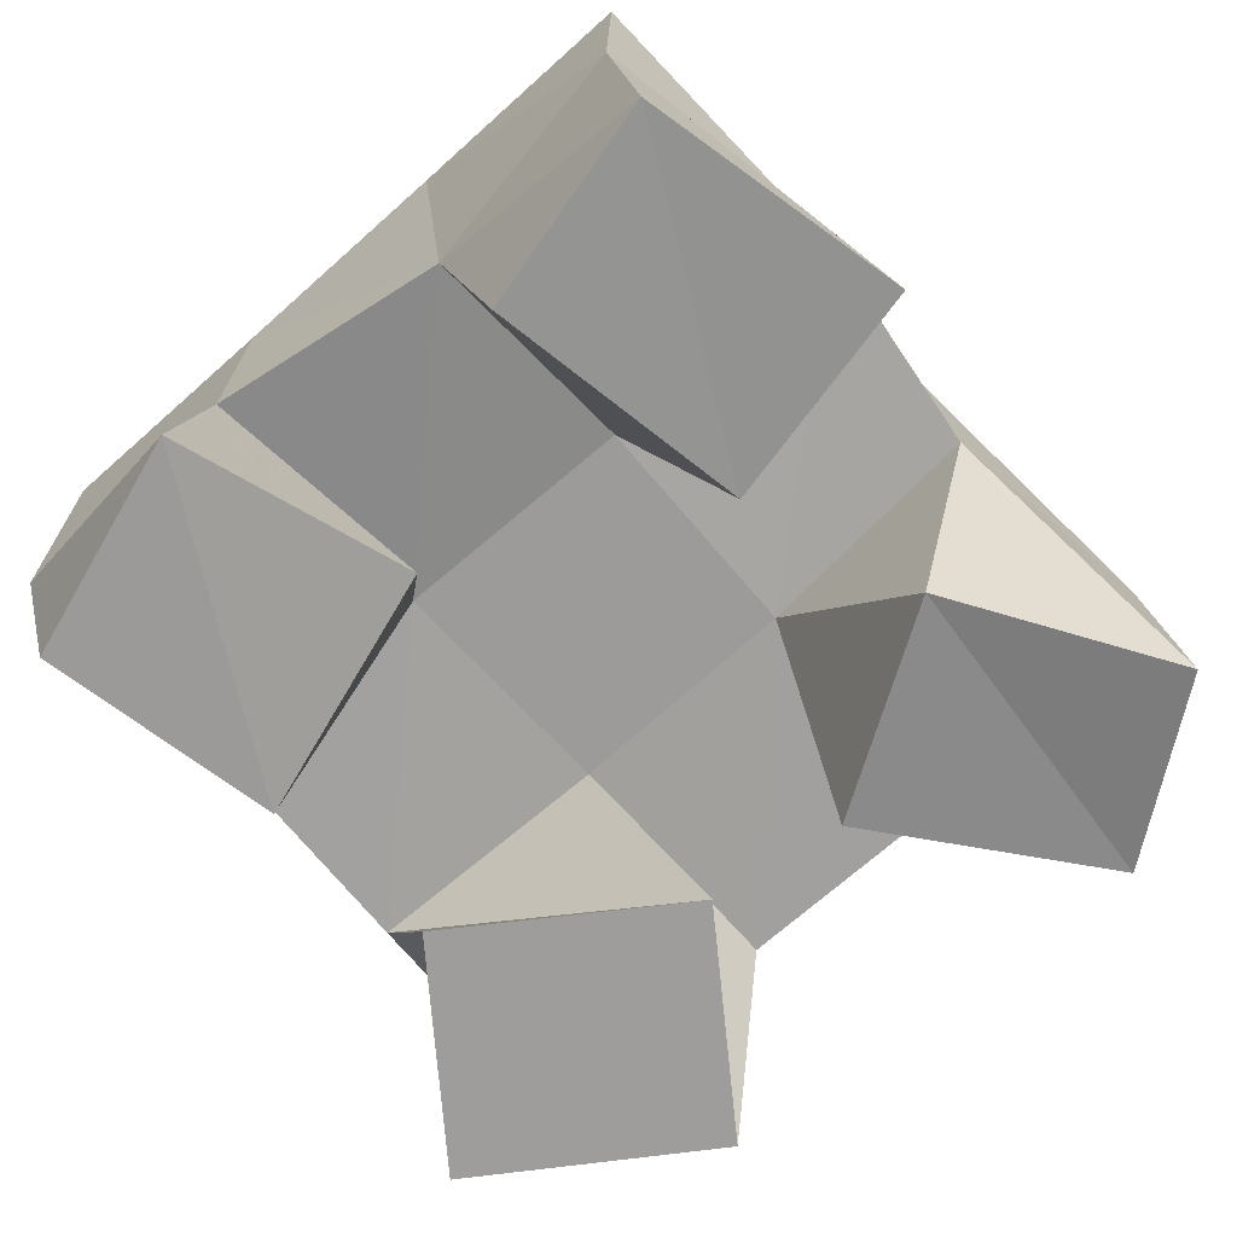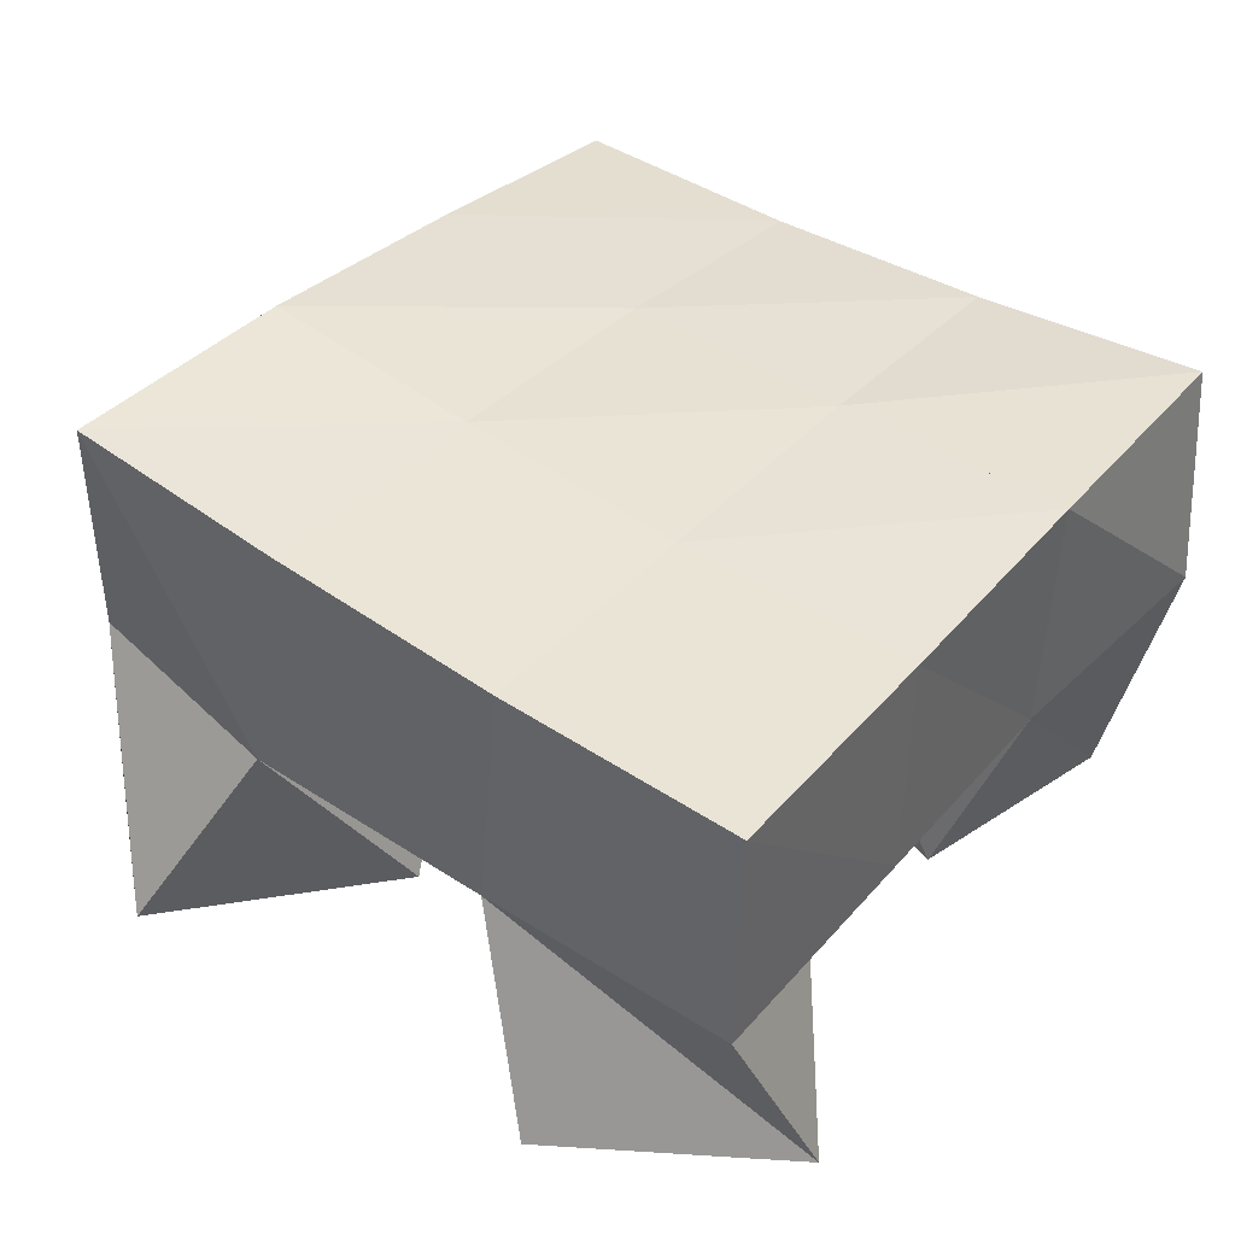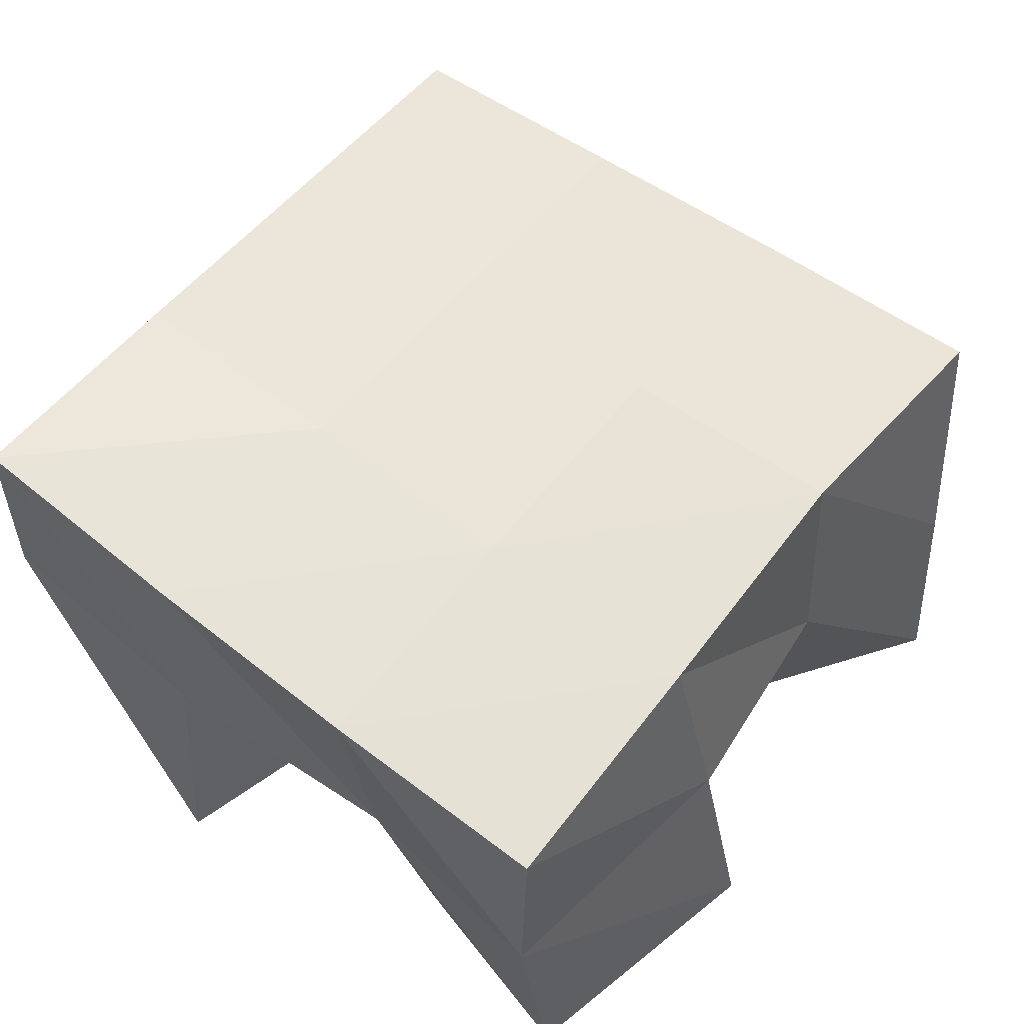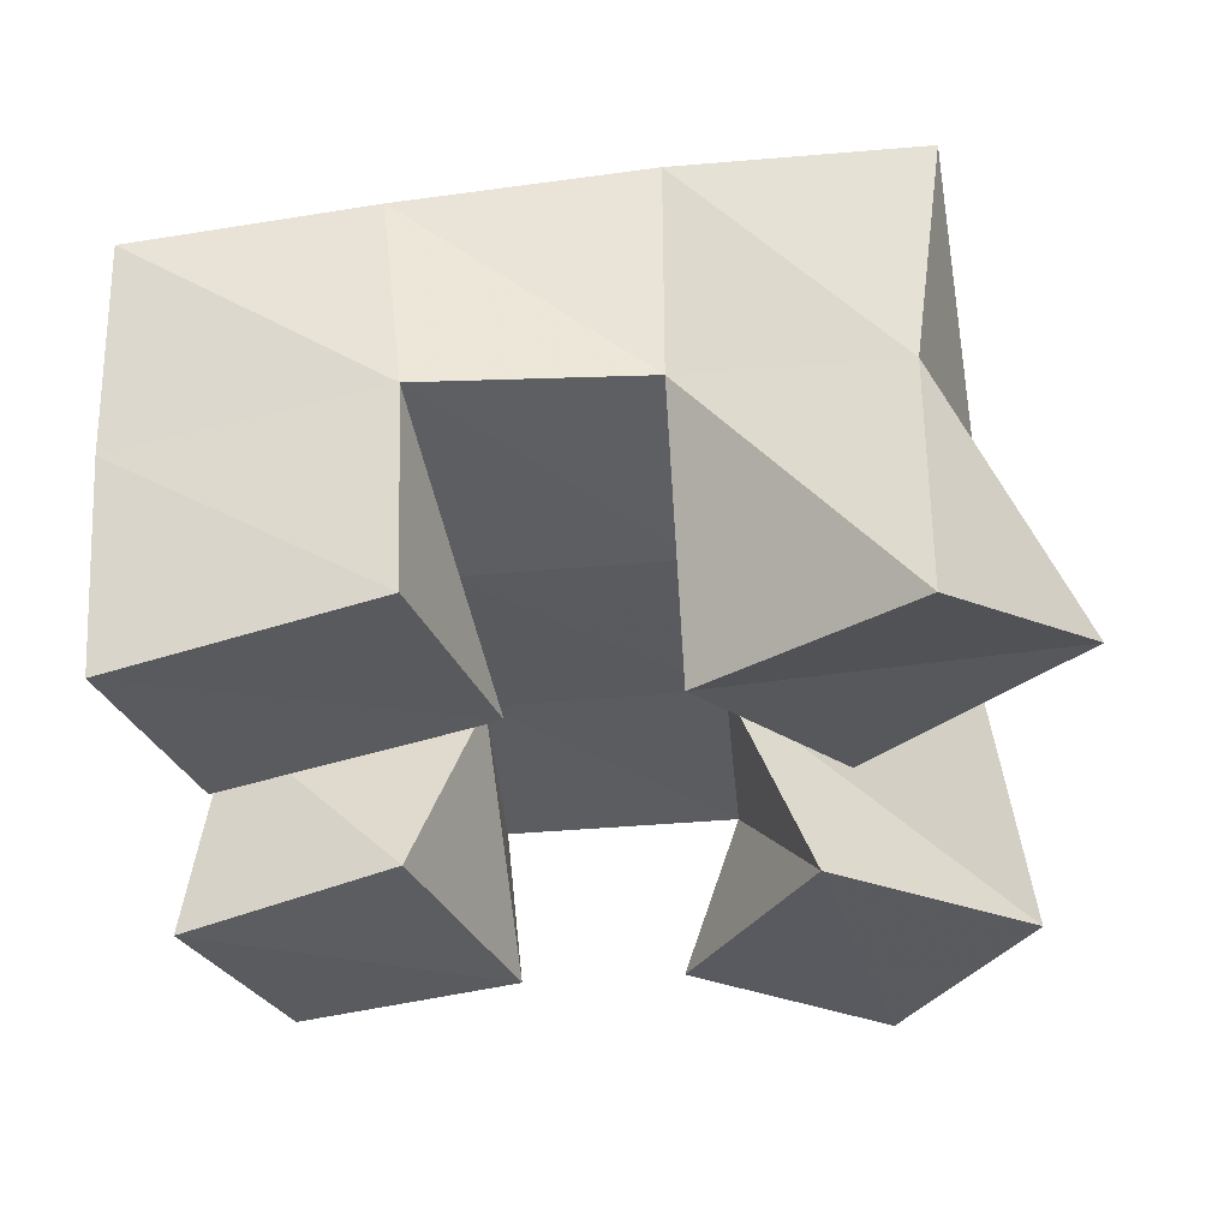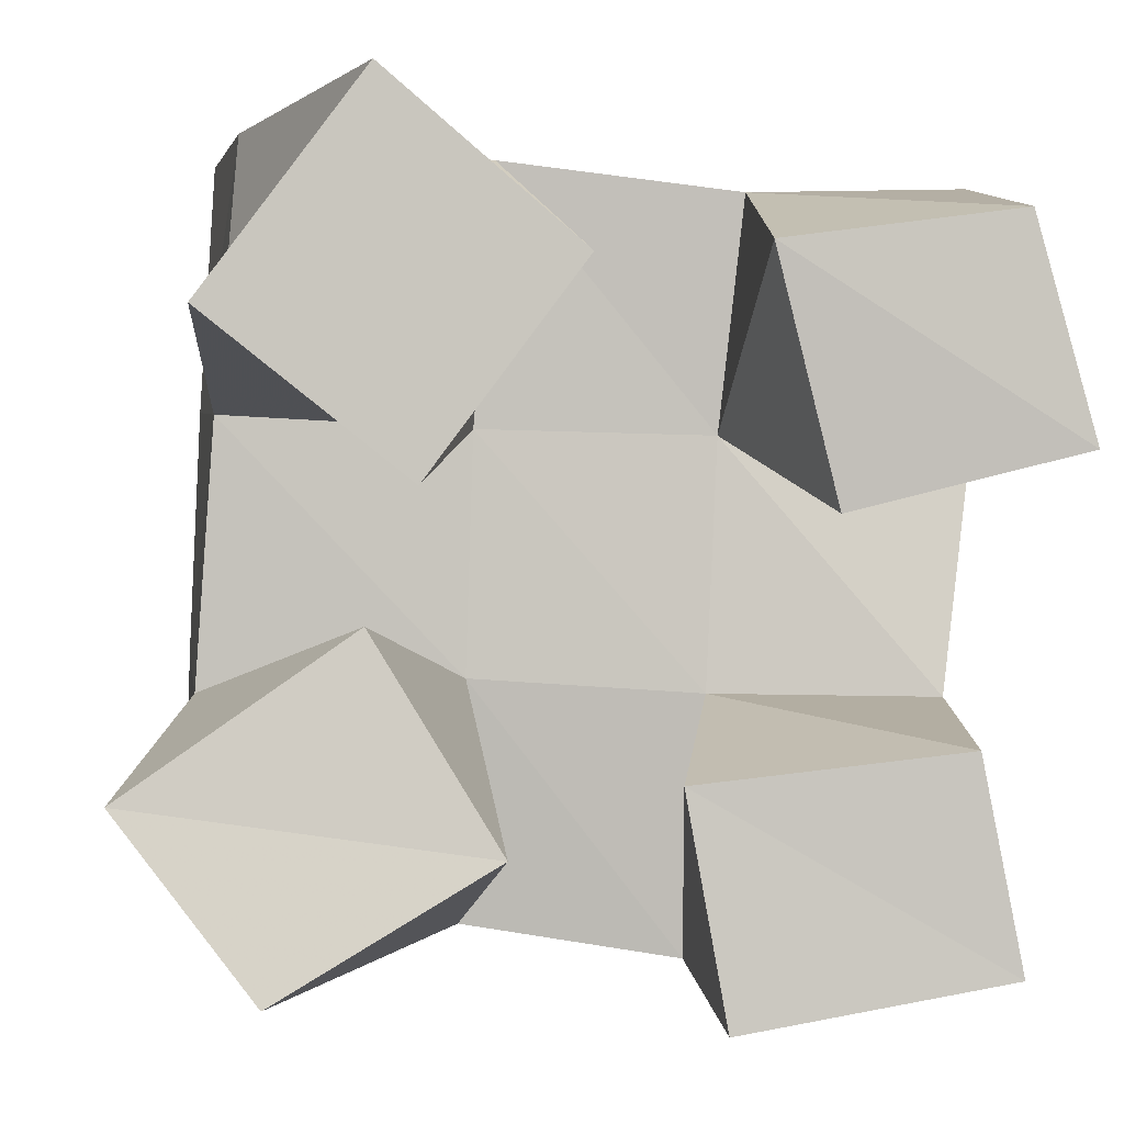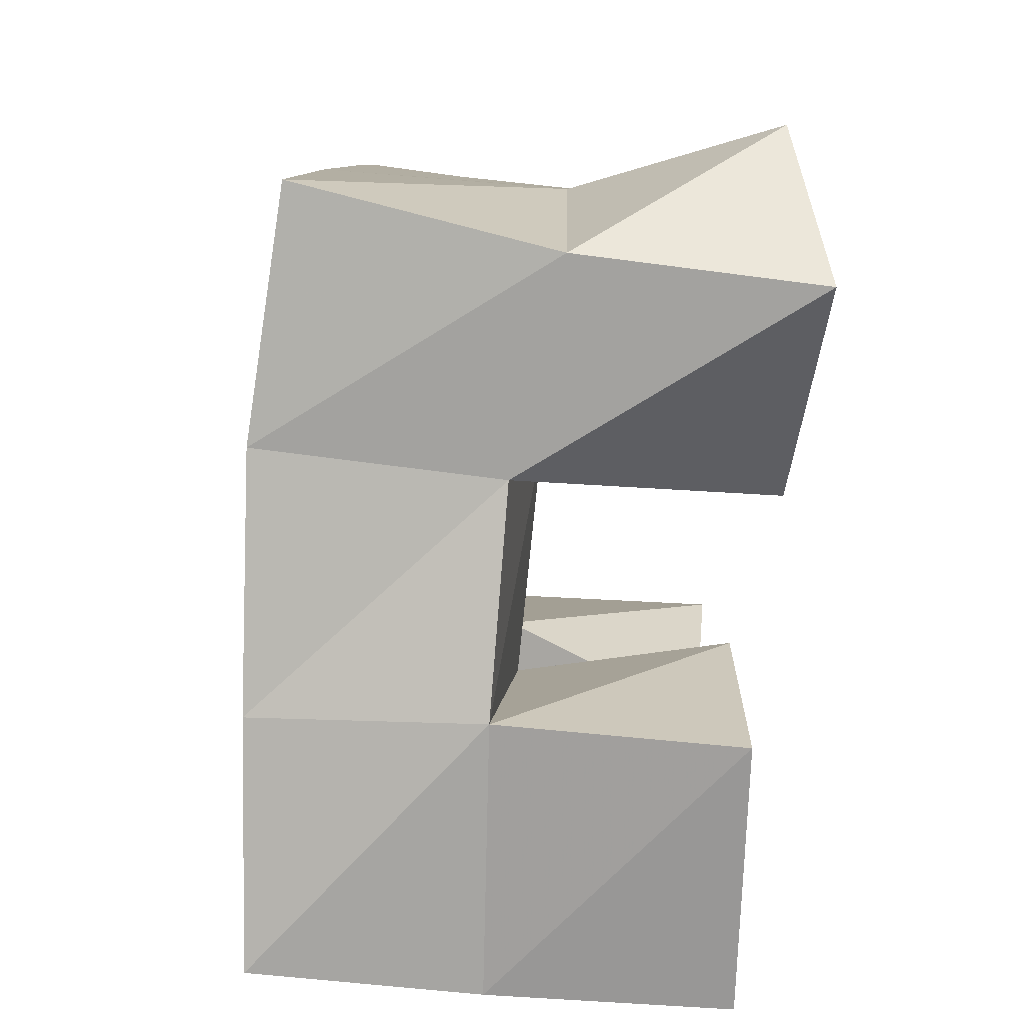
<metadata>
{"format":"obj","ext":"obj","renderer":"f3d","projection":"perspective","resolution":1024,"background":"white","views":[{"elev":-70.6,"azim":133.8,"up":"+Y"},{"elev":39.9,"azim":-49.3,"up":"+Y"},{"elev":55.9,"azim":131.6,"up":"+Y"},{"elev":-31.9,"azim":-170.8,"up":"+Y"},{"elev":-1.2,"azim":-12.2,"up":"+Z"},{"elev":-78.5,"azim":-97.2,"up":"+Z"}]}
</metadata>
<code>
v -0.2884 0.1017 0.7499
v -0.2881 0.1505 0.7533
v -0.2448 0.1021 0.7749
v -0.2444 0.1556 0.758
v -0.3148 0.1108 0.7849
v -0.2962 0.1504 0.8036
v -0.2696 0.1078 0.8164
v -0.244 0.1488 0.8062
v -0.1818 0.1055 0.8371
v -0.1933 0.1488 0.8542
v -0.1334 0.1 0.8492
v -0.1403 0.1484 0.8529
v -0.1955 0.1022 0.8869
v -0.1887 0.1447 0.9022
v -0.1462 0.1 0.894
v -0.1402 0.1514 0.9055
v -0.3014 0.1001 0.8724
v -0.2929 0.1475 0.8566
v -0.2612 0.1 0.8412
v -0.2426 0.1488 0.8548
v -0.2693 0.1 0.916
v -0.2887 0.1443 0.9098
v -0.2296 0.1 0.8834
v -0.2387 0.1466 0.907
v -0.2033 0.1054 0.742
v -0.1993 0.1536 0.7502
v -0.1485 0.1 0.7513
v -0.1439 0.1479 0.7551
v -0.2113 0.1067 0.7875
v -0.1961 0.1477 0.8031
v -0.1569 0.1 0.7937
v -0.1494 0.1404 0.8023
v -0.2941 0.2037 0.7612
v -0.2439 0.2049 0.7605
v -0.2935 0.1996 0.8102
v -0.243 0.2 0.8089
v -0.2918 0.1959 0.8606
v -0.242 0.1966 0.8579
v -0.2891 0.1933 0.9114
v -0.239 0.1947 0.9081
v -0.193 0.2 0.7566
v -0.1916 0.1977 0.8057
v -0.1907 0.1966 0.8546
v -0.1889 0.1964 0.9045
v -0.1433 0.1941 0.7534
v -0.1415 0.1927 0.8026
v -0.1398 0.1939 0.8509
v -0.1381 0.1976 0.9008
f 1 2 4
f 3 1 4
f 2 6 8
f 4 2 8
f 6 5 7
f 8 6 7
f 5 1 3
f 7 5 3
f 8 7 3
f 4 8 3
f 2 1 5
f 6 2 5
f 9 10 12
f 11 9 12
f 10 14 16
f 12 10 16
f 14 13 15
f 16 14 15
f 13 9 11
f 15 13 11
f 16 15 11
f 12 16 11
f 10 9 13
f 14 10 13
f 17 18 20
f 19 17 20
f 18 22 24
f 20 18 24
f 22 21 23
f 24 22 23
f 21 17 19
f 23 21 19
f 24 23 19
f 20 24 19
f 18 17 21
f 22 18 21
f 25 26 28
f 27 25 28
f 26 30 32
f 28 26 32
f 30 29 31
f 32 30 31
f 29 25 27
f 31 29 27
f 32 31 27
f 28 32 27
f 26 25 29
f 30 26 29
f 2 33 34
f 4 2 34
f 33 35 36
f 34 33 36
f 35 6 8
f 36 35 8
f 6 2 4
f 8 6 4
f 36 8 4
f 34 36 4
f 33 2 6
f 35 33 6
f 6 35 36
f 8 6 36
f 35 37 38
f 36 35 38
f 37 18 20
f 38 37 20
f 18 6 8
f 20 18 8
f 38 20 8
f 36 38 8
f 35 6 18
f 37 35 18
f 18 37 38
f 20 18 38
f 37 39 40
f 38 37 40
f 39 22 24
f 40 39 24
f 22 18 20
f 24 22 20
f 40 24 20
f 38 40 20
f 37 18 22
f 39 37 22
f 4 34 41
f 26 4 41
f 34 36 42
f 41 34 42
f 36 8 30
f 42 36 30
f 8 4 26
f 30 8 26
f 42 30 26
f 41 42 26
f 34 4 8
f 36 34 8
f 8 36 42
f 30 8 42
f 36 38 43
f 42 36 43
f 38 20 10
f 43 38 10
f 20 8 30
f 10 20 30
f 43 10 30
f 42 43 30
f 36 8 20
f 38 36 20
f 20 38 43
f 10 20 43
f 38 40 44
f 43 38 44
f 40 24 14
f 44 40 14
f 24 20 10
f 14 24 10
f 44 14 10
f 43 44 10
f 38 20 24
f 40 38 24
f 26 41 45
f 28 26 45
f 41 42 46
f 45 41 46
f 42 30 32
f 46 42 32
f 30 26 28
f 32 30 28
f 46 32 28
f 45 46 28
f 41 26 30
f 42 41 30
f 30 42 46
f 32 30 46
f 42 43 47
f 46 42 47
f 43 10 12
f 47 43 12
f 10 30 32
f 12 10 32
f 47 12 32
f 46 47 32
f 42 30 10
f 43 42 10
f 10 43 47
f 12 10 47
f 43 44 48
f 47 43 48
f 44 14 16
f 48 44 16
f 14 10 12
f 16 14 12
f 48 16 12
f 47 48 12
f 43 10 14
f 44 43 14

</code>
